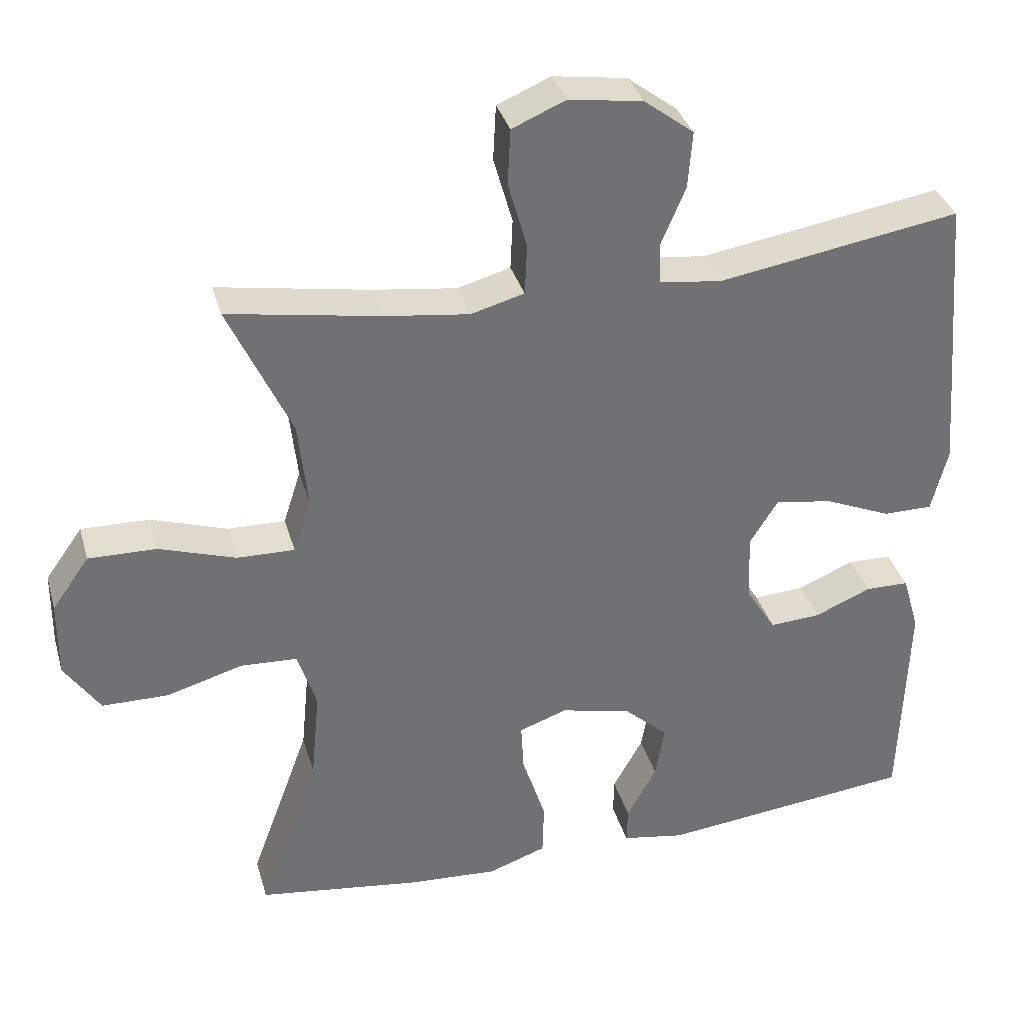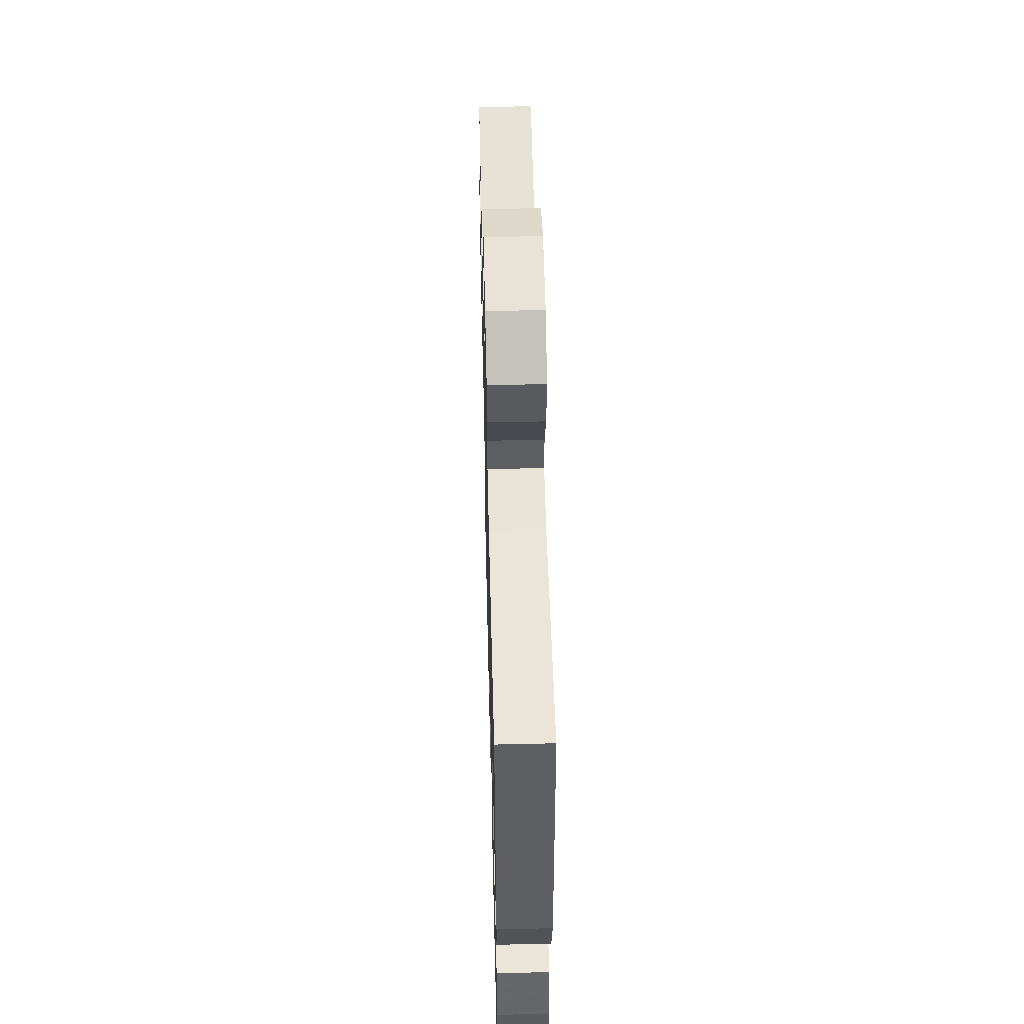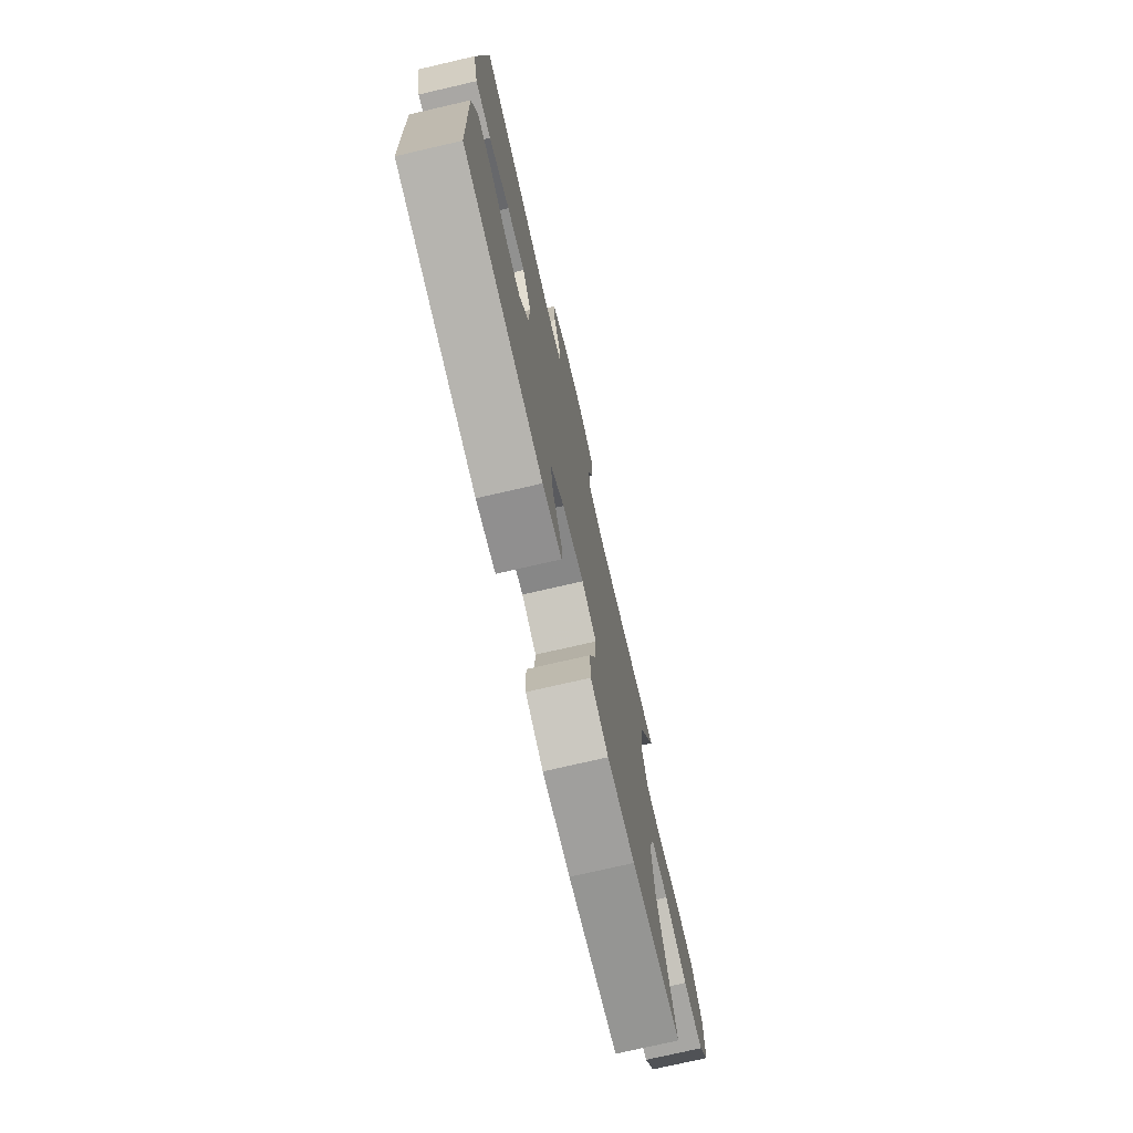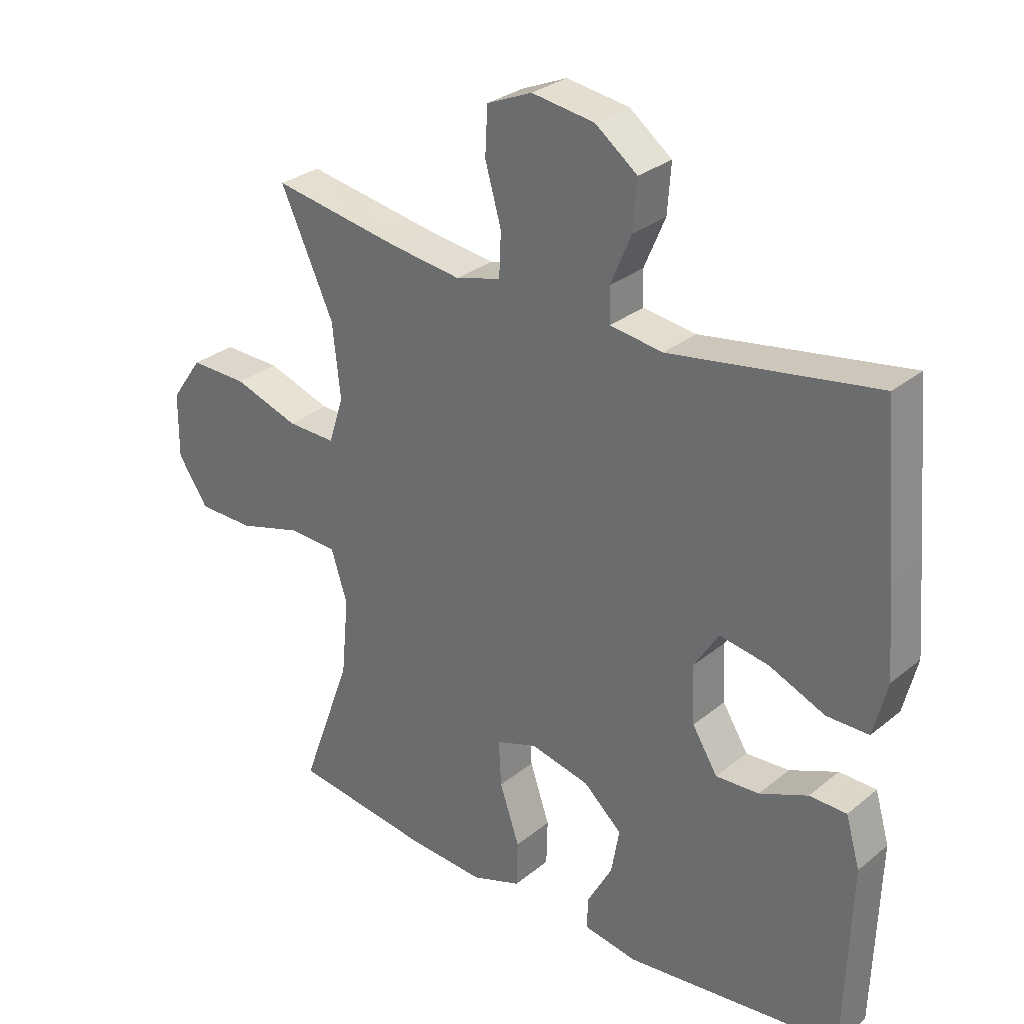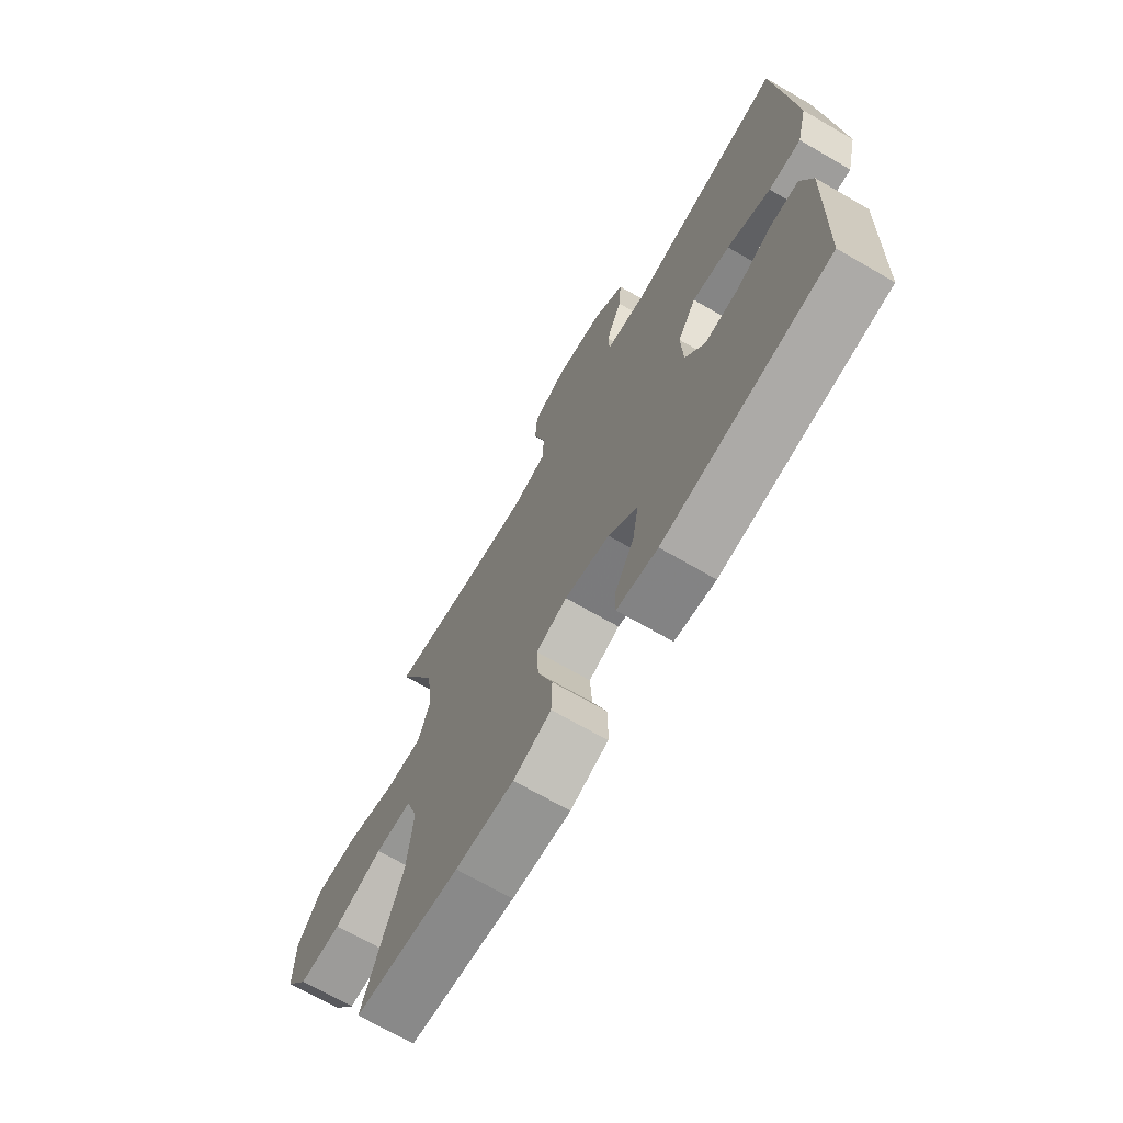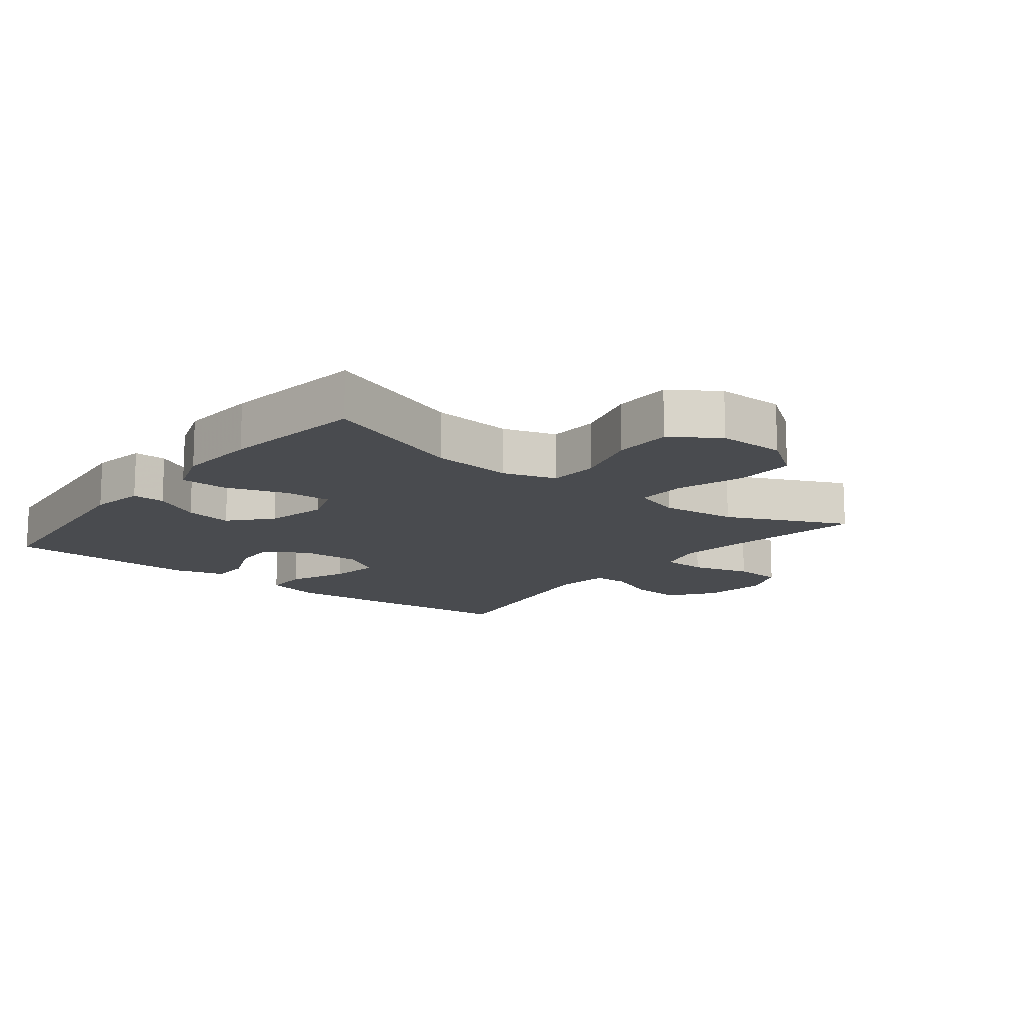
<metadata>
{"format":"obj","ext":"obj","renderer":"f3d","projection":"perspective","resolution":1024,"background":"white","views":[{"elev":35.0,"azim":-15.4,"up":"+Z"},{"elev":54.2,"azim":88.6,"up":"+Z"},{"elev":-74.8,"azim":103.0,"up":"+Z"},{"elev":29.5,"azim":40.1,"up":"+Z"},{"elev":-70.4,"azim":60.0,"up":"+Z"},{"elev":-13.9,"azim":-128.1,"up":"+Y"}]}
</metadata>
<code>
v -0.5 0.07 -0.5
v -0.418 0.07 -0.275
v -0.406 0.07 -0.149
v -0.432 0.07 -0.067
v -0.51 0.07 -0.063
v -0.614 0.07 -0.093
v -0.705 0.07 -0.092
v -0.754 0.07 -0.019
v -0.753 0.07 0.086
v -0.702 0.07 0.158
v -0.609 0.07 0.156
v -0.504 0.07 0.121
v -0.425 0.07 0.119
v -0.401 0.07 0.194
v -0.414 0.07 0.313
v -0.5 0.07 0.5
v -0.29 0.07 0.464
v -0.176 0.07 0.449
v -0.103 0.07 0.469
v -0.1 0.07 0.539
v -0.126 0.07 0.631
v -0.122 0.07 0.707
v -0.049 0.07 0.738
v 0.052 0.07 0.723
v 0.12 0.07 0.671
v 0.114 0.07 0.593
v 0.08 0.07 0.513
v 0.082 0.07 0.458
v 0.167 0.07 0.446
v 0.5 0.07 0.5
v 0.522 0.07 0.242
v 0.533 0.07 0.105
v 0.511 0.07 0.017
v 0.443 0.07 0.017
v 0.352 0.07 0.056
v 0.273 0.07 0.069
v 0.234 0.07 0.007
v 0.238 0.07 -0.087
v 0.279 0.07 -0.153
v 0.349 0.07 -0.149
v 0.427 0.07 -0.116
v 0.487 0.07 -0.117
v 0.51 0.07 -0.197
v 0.506 0.07 -0.32
v 0.5 0.07 -0.5
v 0.149 0.07 -0.538
v 0.063 0.07 -0.523
v 0.064 0.07 -0.472
v 0.105 0.07 -0.398
v 0.118 0.07 -0.324
v 0.056 0.07 -0.268
v -0.04 0.07 -0.246
v -0.106 0.07 -0.269
v -0.102 0.07 -0.343
v -0.07 0.07 -0.437
v -0.072 0.07 -0.511
v -0.152 0.07 -0.539
v -0.276 0.07 -0.531
v -0.5 0 -0.5
v -0.418 0 -0.275
v -0.406 0 -0.149
v -0.432 0 -0.067
v -0.51 0 -0.063
v -0.614 0 -0.093
v -0.705 0 -0.092
v -0.754 0 -0.019
v -0.753 0 0.086
v -0.702 0 0.158
v -0.609 0 0.156
v -0.504 0 0.121
v -0.425 0 0.119
v -0.401 0 0.194
v -0.414 0 0.313
v -0.5 0 0.5
v -0.29 0 0.464
v -0.176 0 0.449
v -0.103 0 0.469
v -0.1 0 0.539
v -0.126 0 0.631
v -0.122 0 0.707
v -0.049 0 0.738
v 0.052 0 0.723
v 0.12 0 0.671
v 0.114 0 0.593
v 0.08 0 0.513
v 0.082 0 0.458
v 0.167 0 0.446
v 0.5 0 0.5
v 0.522 0 0.242
v 0.533 0 0.105
v 0.511 0 0.017
v 0.443 0 0.017
v 0.352 0 0.056
v 0.273 0 0.069
v 0.234 0 0.007
v 0.238 0 -0.087
v 0.279 0 -0.153
v 0.349 0 -0.149
v 0.427 0 -0.116
v 0.487 0 -0.117
v 0.51 0 -0.197
v 0.506 0 -0.32
v 0.5 0 -0.5
v 0.149 0 -0.538
v 0.063 0 -0.523
v 0.064 0 -0.472
v 0.105 0 -0.398
v 0.118 0 -0.324
v 0.056 0 -0.268
v -0.04 0 -0.246
v -0.106 0 -0.269
v -0.102 0 -0.343
v -0.07 0 -0.437
v -0.072 0 -0.511
v -0.152 0 -0.539
v -0.276 0 -0.531
f 57 58 1 2
f 54 55 56 57
f 53 54 57 2
f 52 53 2 3
f 51 52 3 4
f 46 47 48 49
f 46 49 50
f 45 46 50
f 44 45 50 51
f 40 41 42 43
f 39 40 43 44
f 32 33 34 35
f 32 35 36
f 29 30 31 32
f 28 29 32 36
f 24 25 26 27
f 24 27 28
f 23 24 28
f 20 21 22 23
f 19 20 23 28
f 18 19 28 36
f 15 16 17
f 14 15 17 18
f 13 14 18 36
f 9 10 11 12
f 5 6 7 8
f 4 5 8 9
f 39 44 51 4
f 12 13 36 37
f 12 37 38
f 12 38 39
f 4 9 12 39
f 60 59 116 115
f 115 114 113 112
f 60 115 112 111
f 61 60 111 110
f 62 61 110 109
f 107 106 105 104
f 108 107 104
f 108 104 103
f 109 108 103 102
f 101 100 99 98
f 102 101 98 97
f 93 92 91 90
f 94 93 90
f 90 89 88 87
f 94 90 87 86
f 85 84 83 82
f 86 85 82
f 86 82 81
f 81 80 79 78
f 86 81 78 77
f 94 86 77 76
f 75 74 73
f 76 75 73 72
f 94 76 72 71
f 70 69 68 67
f 66 65 64 63
f 67 66 63 62
f 62 109 102 97
f 95 94 71 70
f 96 95 70
f 97 96 70
f 97 70 67 62
f 1 59 60 2
f 2 60 61 3
f 3 61 62 4
f 4 62 63 5
f 5 63 64 6
f 6 64 65 7
f 7 65 66 8
f 8 66 67 9
f 9 67 68 10
f 10 68 69 11
f 11 69 70 12
f 12 70 71 13
f 13 71 72 14
f 14 72 73 15
f 15 73 74 16
f 16 74 75 17
f 17 75 76 18
f 18 76 77 19
f 19 77 78 20
f 20 78 79 21
f 21 79 80 22
f 22 80 81 23
f 23 81 82 24
f 24 82 83 25
f 25 83 84 26
f 26 84 85 27
f 27 85 86 28
f 28 86 87 29
f 29 87 88 30
f 30 88 89 31
f 31 89 90 32
f 32 90 91 33
f 33 91 92 34
f 34 92 93 35
f 35 93 94 36
f 36 94 95 37
f 37 95 96 38
f 38 96 97 39
f 39 97 98 40
f 40 98 99 41
f 41 99 100 42
f 42 100 101 43
f 43 101 102 44
f 44 102 103 45
f 45 103 104 46
f 46 104 105 47
f 47 105 106 48
f 48 106 107 49
f 49 107 108 50
f 50 108 109 51
f 51 109 110 52
f 52 110 111 53
f 53 111 112 54
f 54 112 113 55
f 55 113 114 56
f 56 114 115 57
f 57 115 116 58
f 58 116 59 1

</code>
